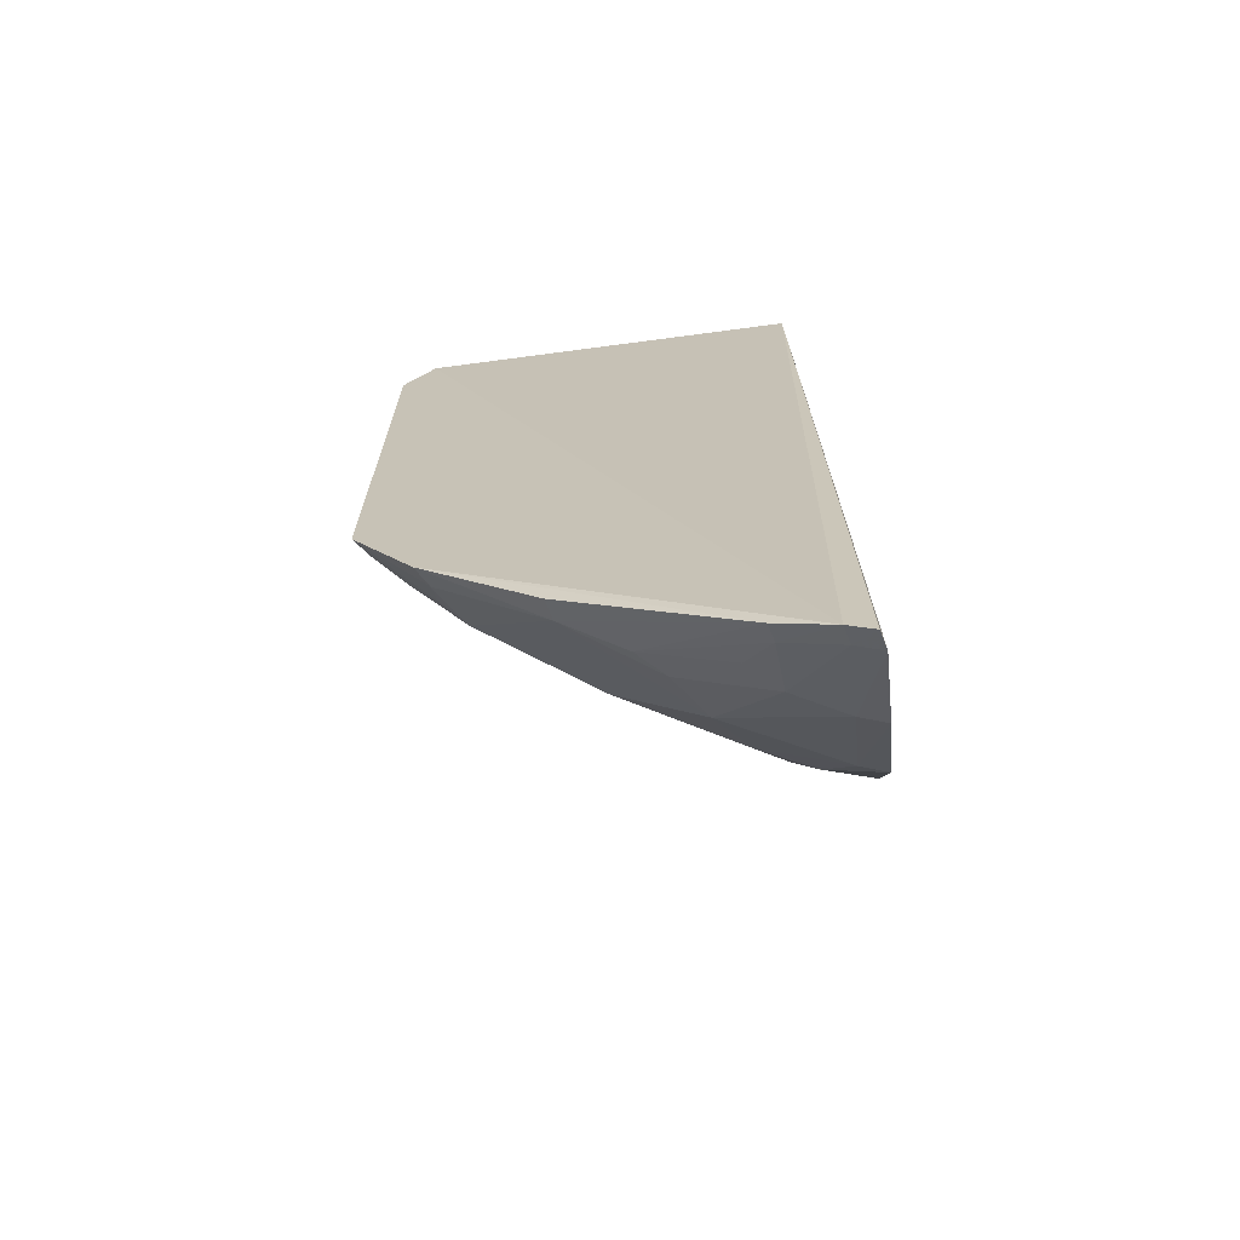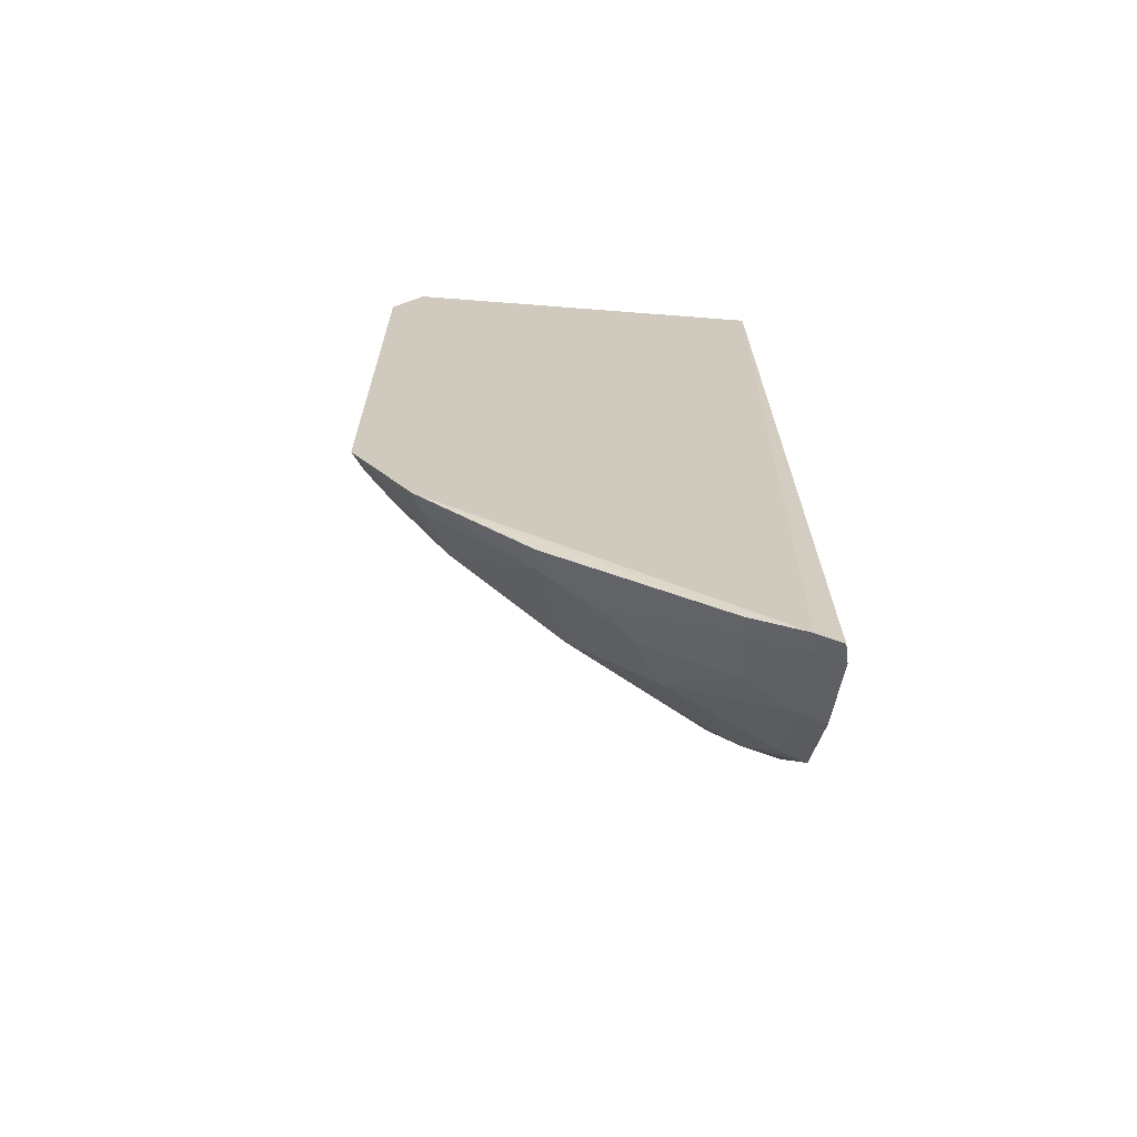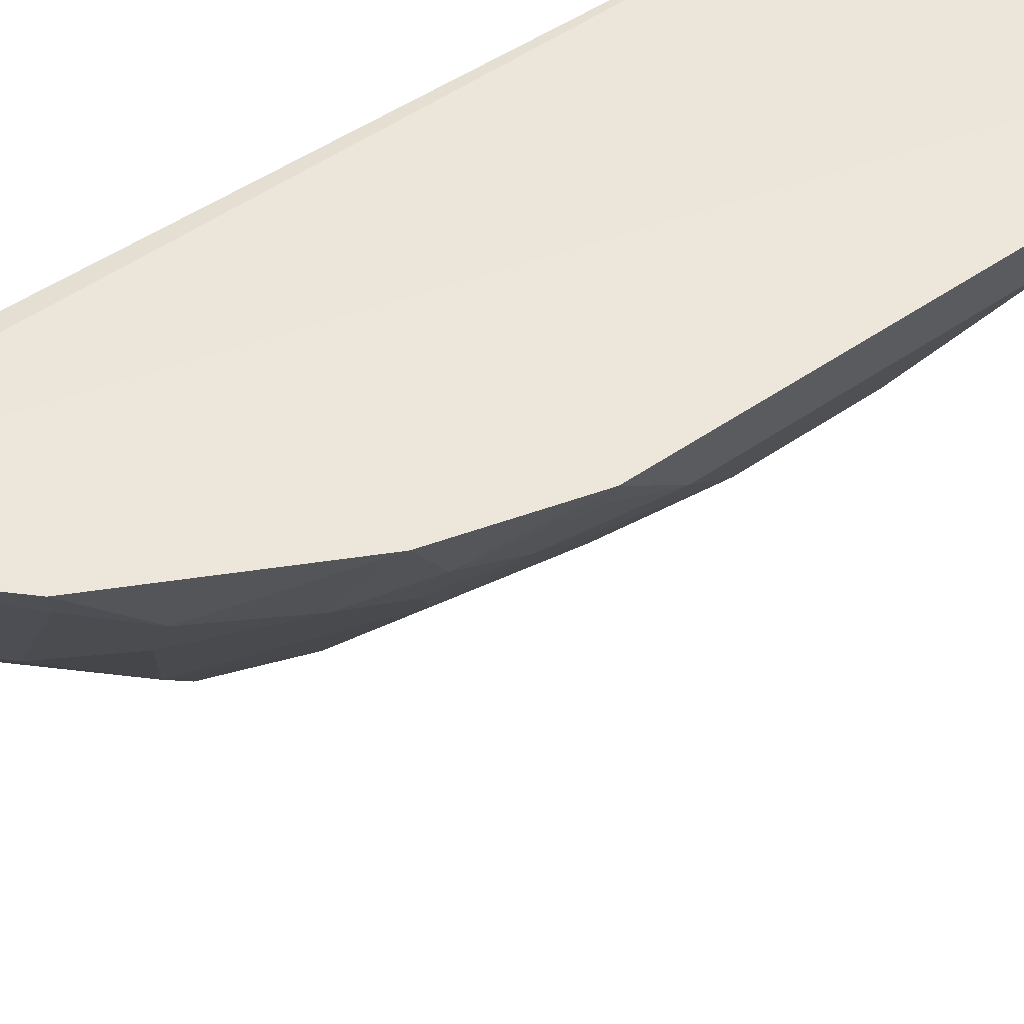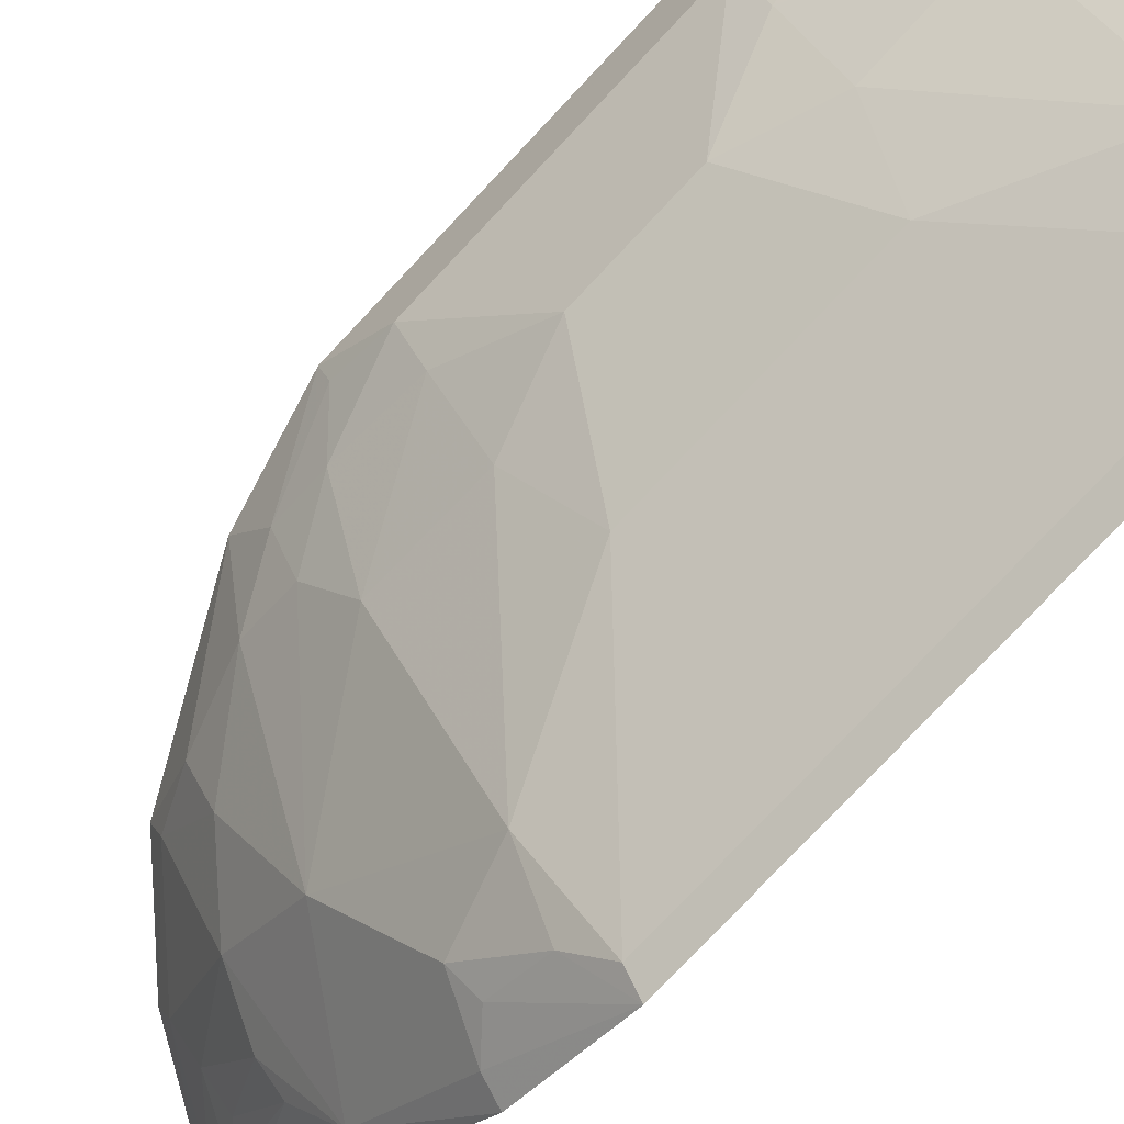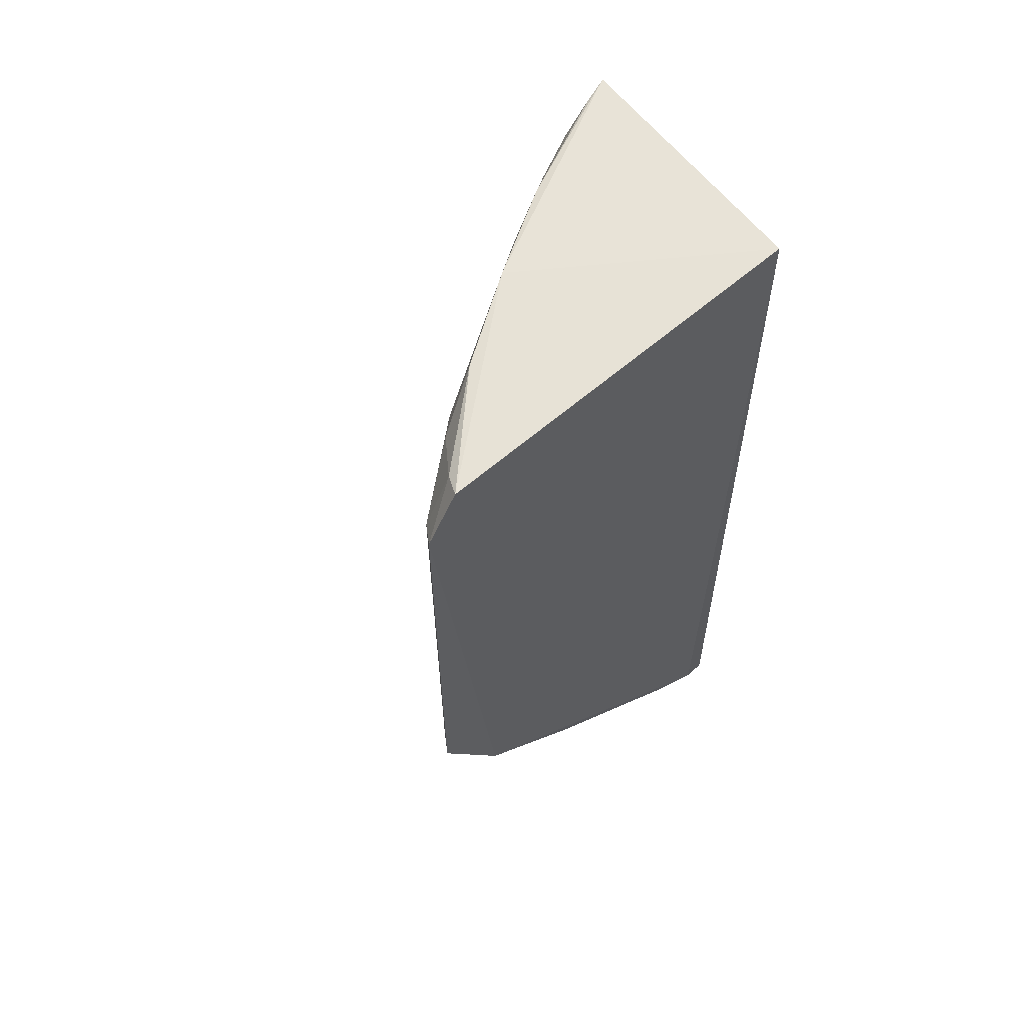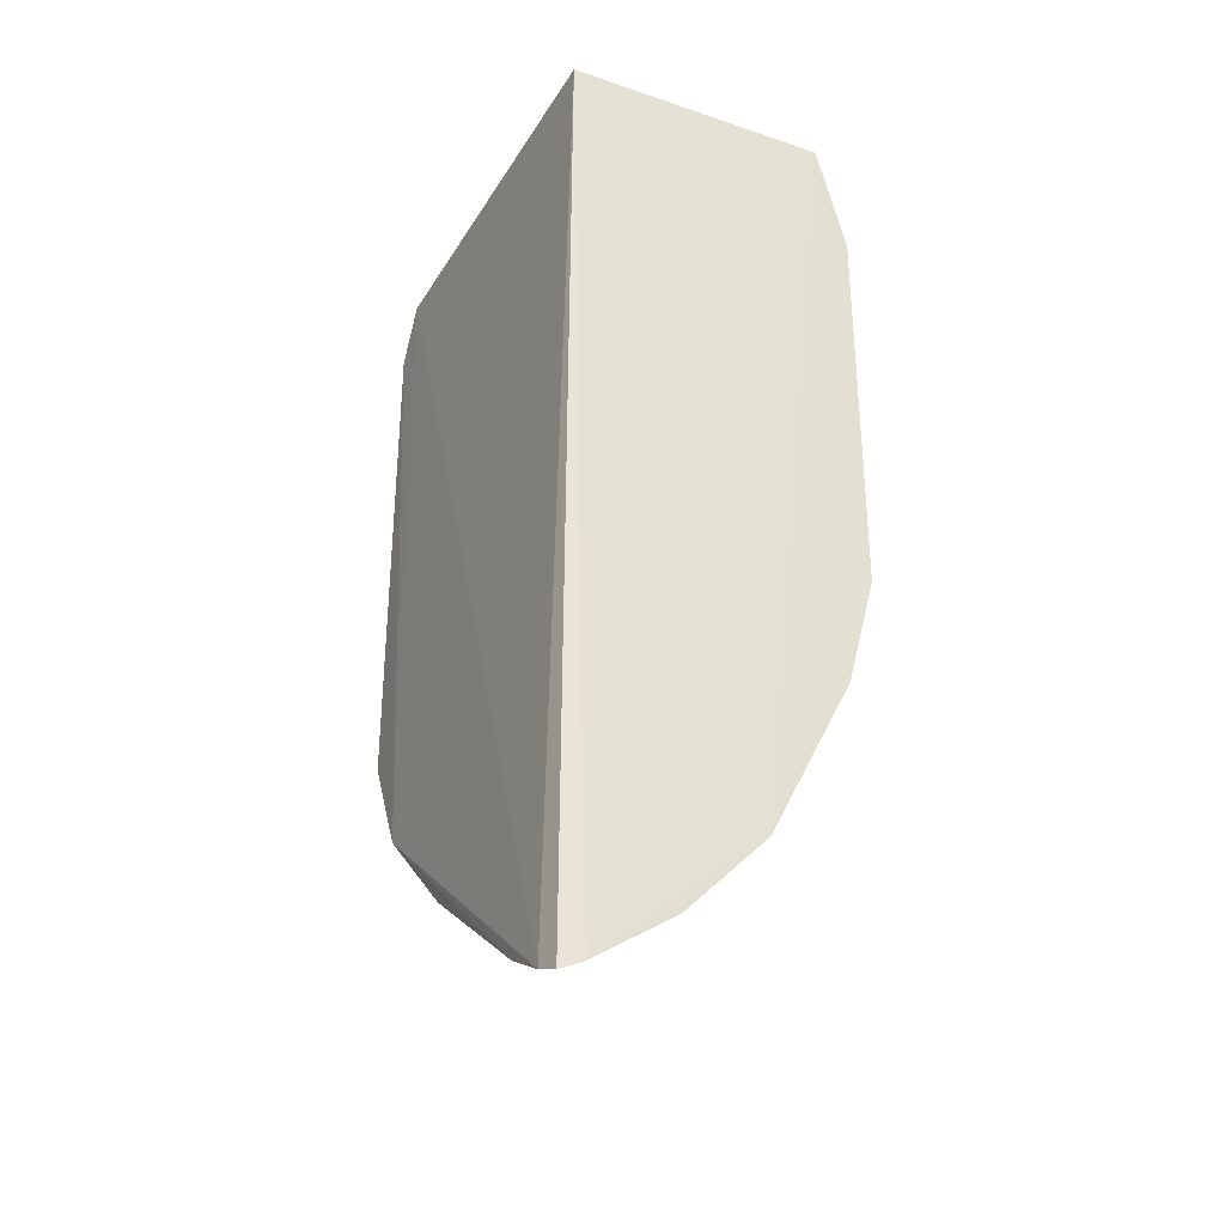
<metadata>
{"format":"obj","ext":"obj","renderer":"f3d","projection":"perspective","resolution":1024,"background":"white","views":[{"elev":-68.5,"azim":-81.1,"up":"+Y"},{"elev":-67.0,"azim":-93.2,"up":"+Y"},{"elev":51.7,"azim":53.2,"up":"+Z"},{"elev":-77.8,"azim":136.7,"up":"+Z"},{"elev":61.4,"azim":-128.8,"up":"+Y"},{"elev":-32.0,"azim":-25.6,"up":"+Y"}]}
</metadata>
<code>
v 0.1826 -0.3263 -0.231
v 0.3401 -0.1048 -0.2296
v 0.3244 0.1598 -0.2295
v 0.1868 0.1648 -0.2348
v 0.1802 -0.1339 -0.4535
v 0.1936 -0.3217 -0.2287
v 0.1806 0.1587 -0.4372
v 0.2797 -0.2493 -0.2288
v 0.1928 -0.2417 -0.3587
v 0.1805 -0.3216 -0.2442
v 0.2616 0.1602 -0.3455
v 0.2462 -0.2019 -0.3438
v 0.2201 -0.2857 -0.2686
v 0.1786 -0.1901 -0.4195
v 0.3344 0.07114 -0.2577
v 0.2603 0.05688 -0.3725
v 0.2909 -0.07542 -0.3285
v 0.3031 -0.1767 -0.269
v 0.2369 -0.2929 -0.2289
v 0.1812 -0.3074 -0.272
v 0.2449 -0.245 -0.3
v 0.1804 0.1303 -0.4537
v 0.2153 -0.1746 -0.4022
v 0.3045 0.1444 -0.2843
v 0.3402 0.1012 -0.2296
v 0.291 0.07175 -0.3286
v 0.2603 -0.06055 -0.3725
v 0.3343 -0.0748 -0.2576
v 0.3242 -0.1634 -0.2294
v 0.2336 -0.2892 -0.2422
v 0.2052 -0.2574 -0.3276
v 0.1813 -0.2453 -0.3604
v 0.1913 -0.3032 -0.27
v 0.2883 -0.219 -0.2572
v 0.2154 0.1422 -0.4164
v 0.1897 -0.187 -0.4142
v 0.2901 -0.1331 -0.315
v 0.2905 0.1589 -0.3007
v 0.3191 0.1431 -0.2575
v 0.3052 0.02751 -0.3151
v 0.2903 0.1295 -0.3151
v 0.1908 0.1272 -0.4474
v 0.2287 -0.1343 -0.4039
v 0.3201 -0.119 -0.2696
v 0.2758 -0.2464 -0.2422
v 0.2185 -0.2573 -0.3144
v 0.1909 -0.3174 -0.2419
v 0.2743 -0.2177 -0.2848
v 0.231 0.1586 -0.3893
v 0.2288 0.1306 -0.404
v 0.2026 -0.1722 -0.4142
v 0.3044 -0.148 -0.2842
v 0.3197 0.1584 -0.2426
v 0.3353 0.1001 -0.2429
v 0.3203 0.1153 -0.2697
v 0.3052 -0.03118 -0.3151
v 0.3194 0.07146 -0.284
v 0.1917 0.155 -0.4324
v 0.2021 -0.1444 -0.4305
v 0.1906 -0.1308 -0.4471
v 0.3351 -0.1037 -0.2428
v 0.3194 -0.07513 -0.2839
v 0.3188 -0.1467 -0.2575
v 0.2051 -0.2859 -0.2839
f 6 3 4
f 6 4 1
f 8 3 6
f 10 1 4
f 10 4 7
f 11 7 4
f 11 4 3
f 14 10 7
f 19 8 6
f 20 10 14
f 21 9 12
f 22 14 7
f 22 5 14
f 23 12 9
f 25 8 2
f 25 3 8
f 28 25 2
f 28 15 25
f 29 2 8
f 30 19 6
f 30 13 21
f 31 20 9
f 32 20 14
f 32 14 9
f 32 9 20
f 33 10 20
f 33 20 31
f 34 29 8
f 34 18 29
f 36 23 9
f 36 9 14
f 36 14 5
f 38 11 3
f 39 3 25
f 39 24 38
f 40 16 26
f 40 27 16
f 41 38 24
f 41 11 38
f 42 16 27
f 42 5 22
f 43 27 17
f 43 17 37
f 43 37 12
f 43 12 23
f 45 30 21
f 45 8 19
f 45 19 30
f 45 34 8
f 46 21 13
f 46 31 9
f 46 9 21
f 47 33 13
f 47 10 33
f 47 6 1
f 47 1 10
f 47 30 6
f 47 13 30
f 48 21 12
f 48 12 18
f 48 18 34
f 48 45 21
f 48 34 45
f 49 7 11
f 50 26 16
f 50 42 35
f 50 16 42
f 50 41 26
f 50 35 49
f 50 49 11
f 50 11 41
f 51 36 5
f 51 23 36
f 52 18 12
f 52 12 37
f 52 37 44
f 53 39 38
f 53 38 3
f 53 3 39
f 54 39 25
f 54 25 15
f 55 24 39
f 55 41 24
f 55 54 15
f 55 39 54
f 56 17 27
f 56 27 40
f 56 40 15
f 56 15 28
f 57 40 26
f 57 15 40
f 57 55 15
f 57 26 41
f 57 41 55
f 58 42 22
f 58 22 7
f 58 35 42
f 58 49 35
f 58 7 49
f 59 43 23
f 59 51 5
f 59 23 51
f 60 42 27
f 60 27 43
f 60 5 42
f 60 59 5
f 60 43 59
f 61 44 28
f 61 28 2
f 62 44 37
f 62 37 17
f 62 28 44
f 62 56 28
f 62 17 56
f 63 29 18
f 63 52 44
f 63 18 52
f 63 44 61
f 63 61 2
f 63 2 29
f 64 33 31
f 64 31 46
f 64 46 13
f 64 13 33

</code>
